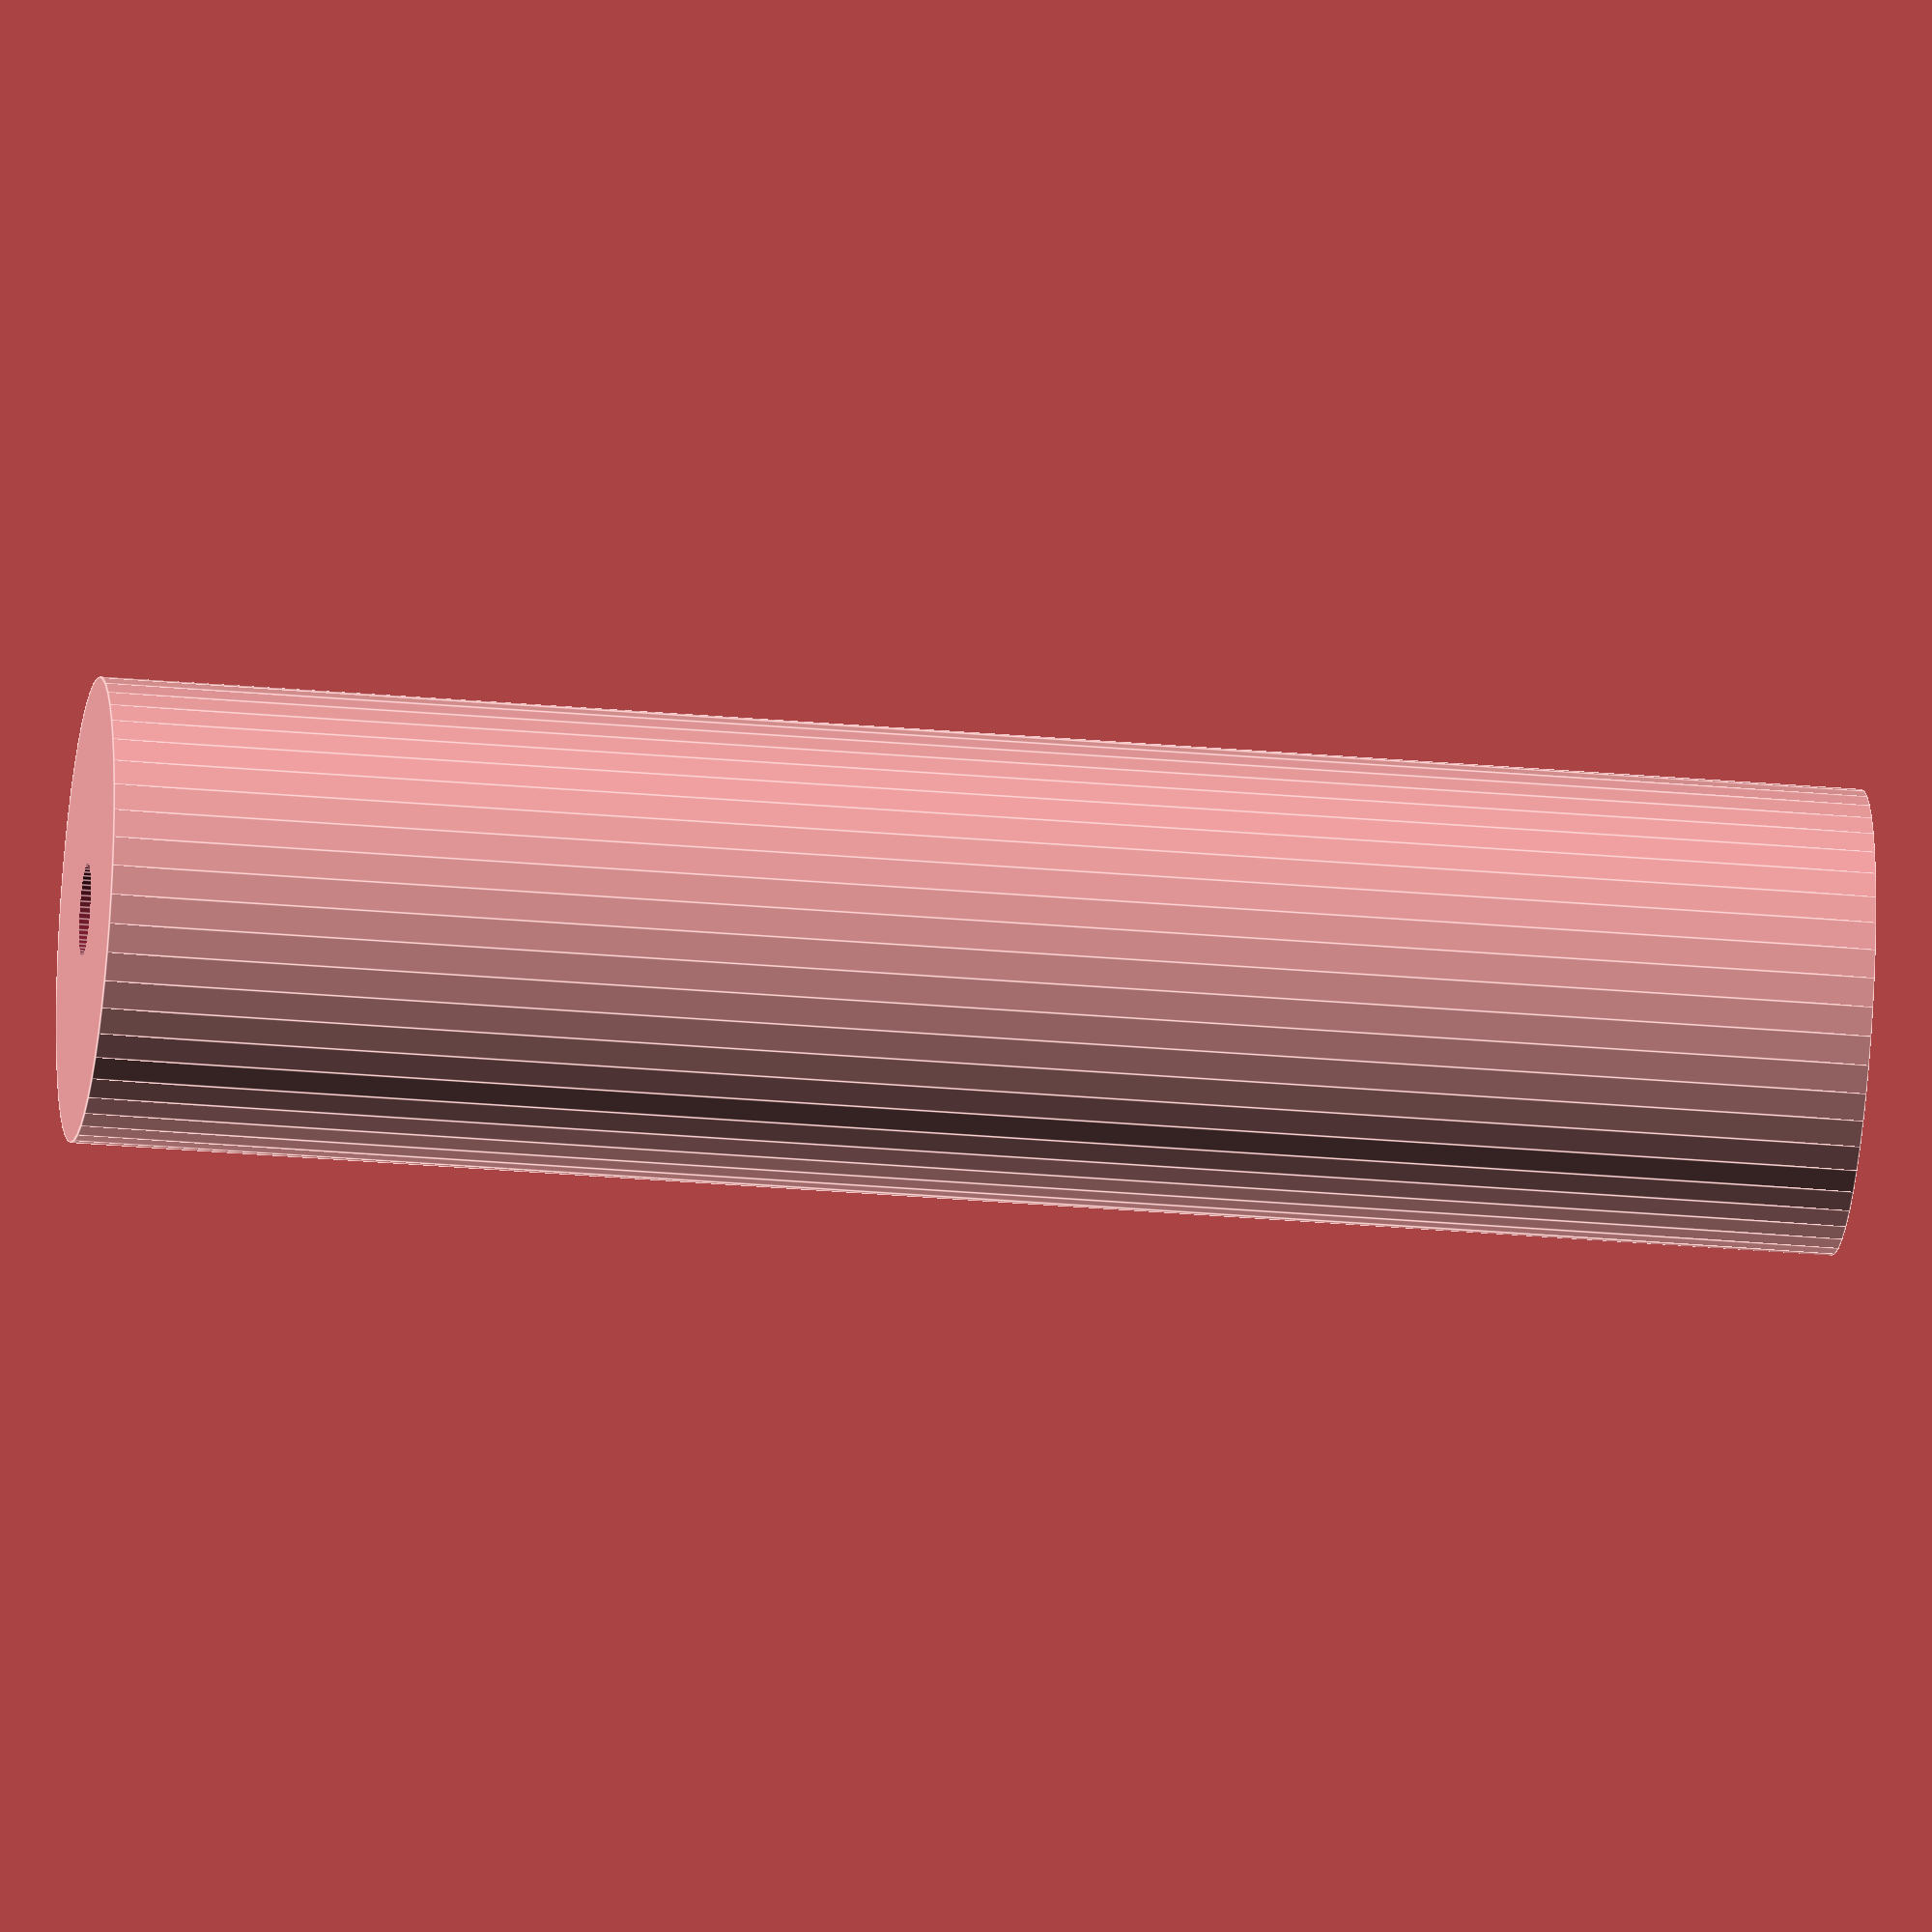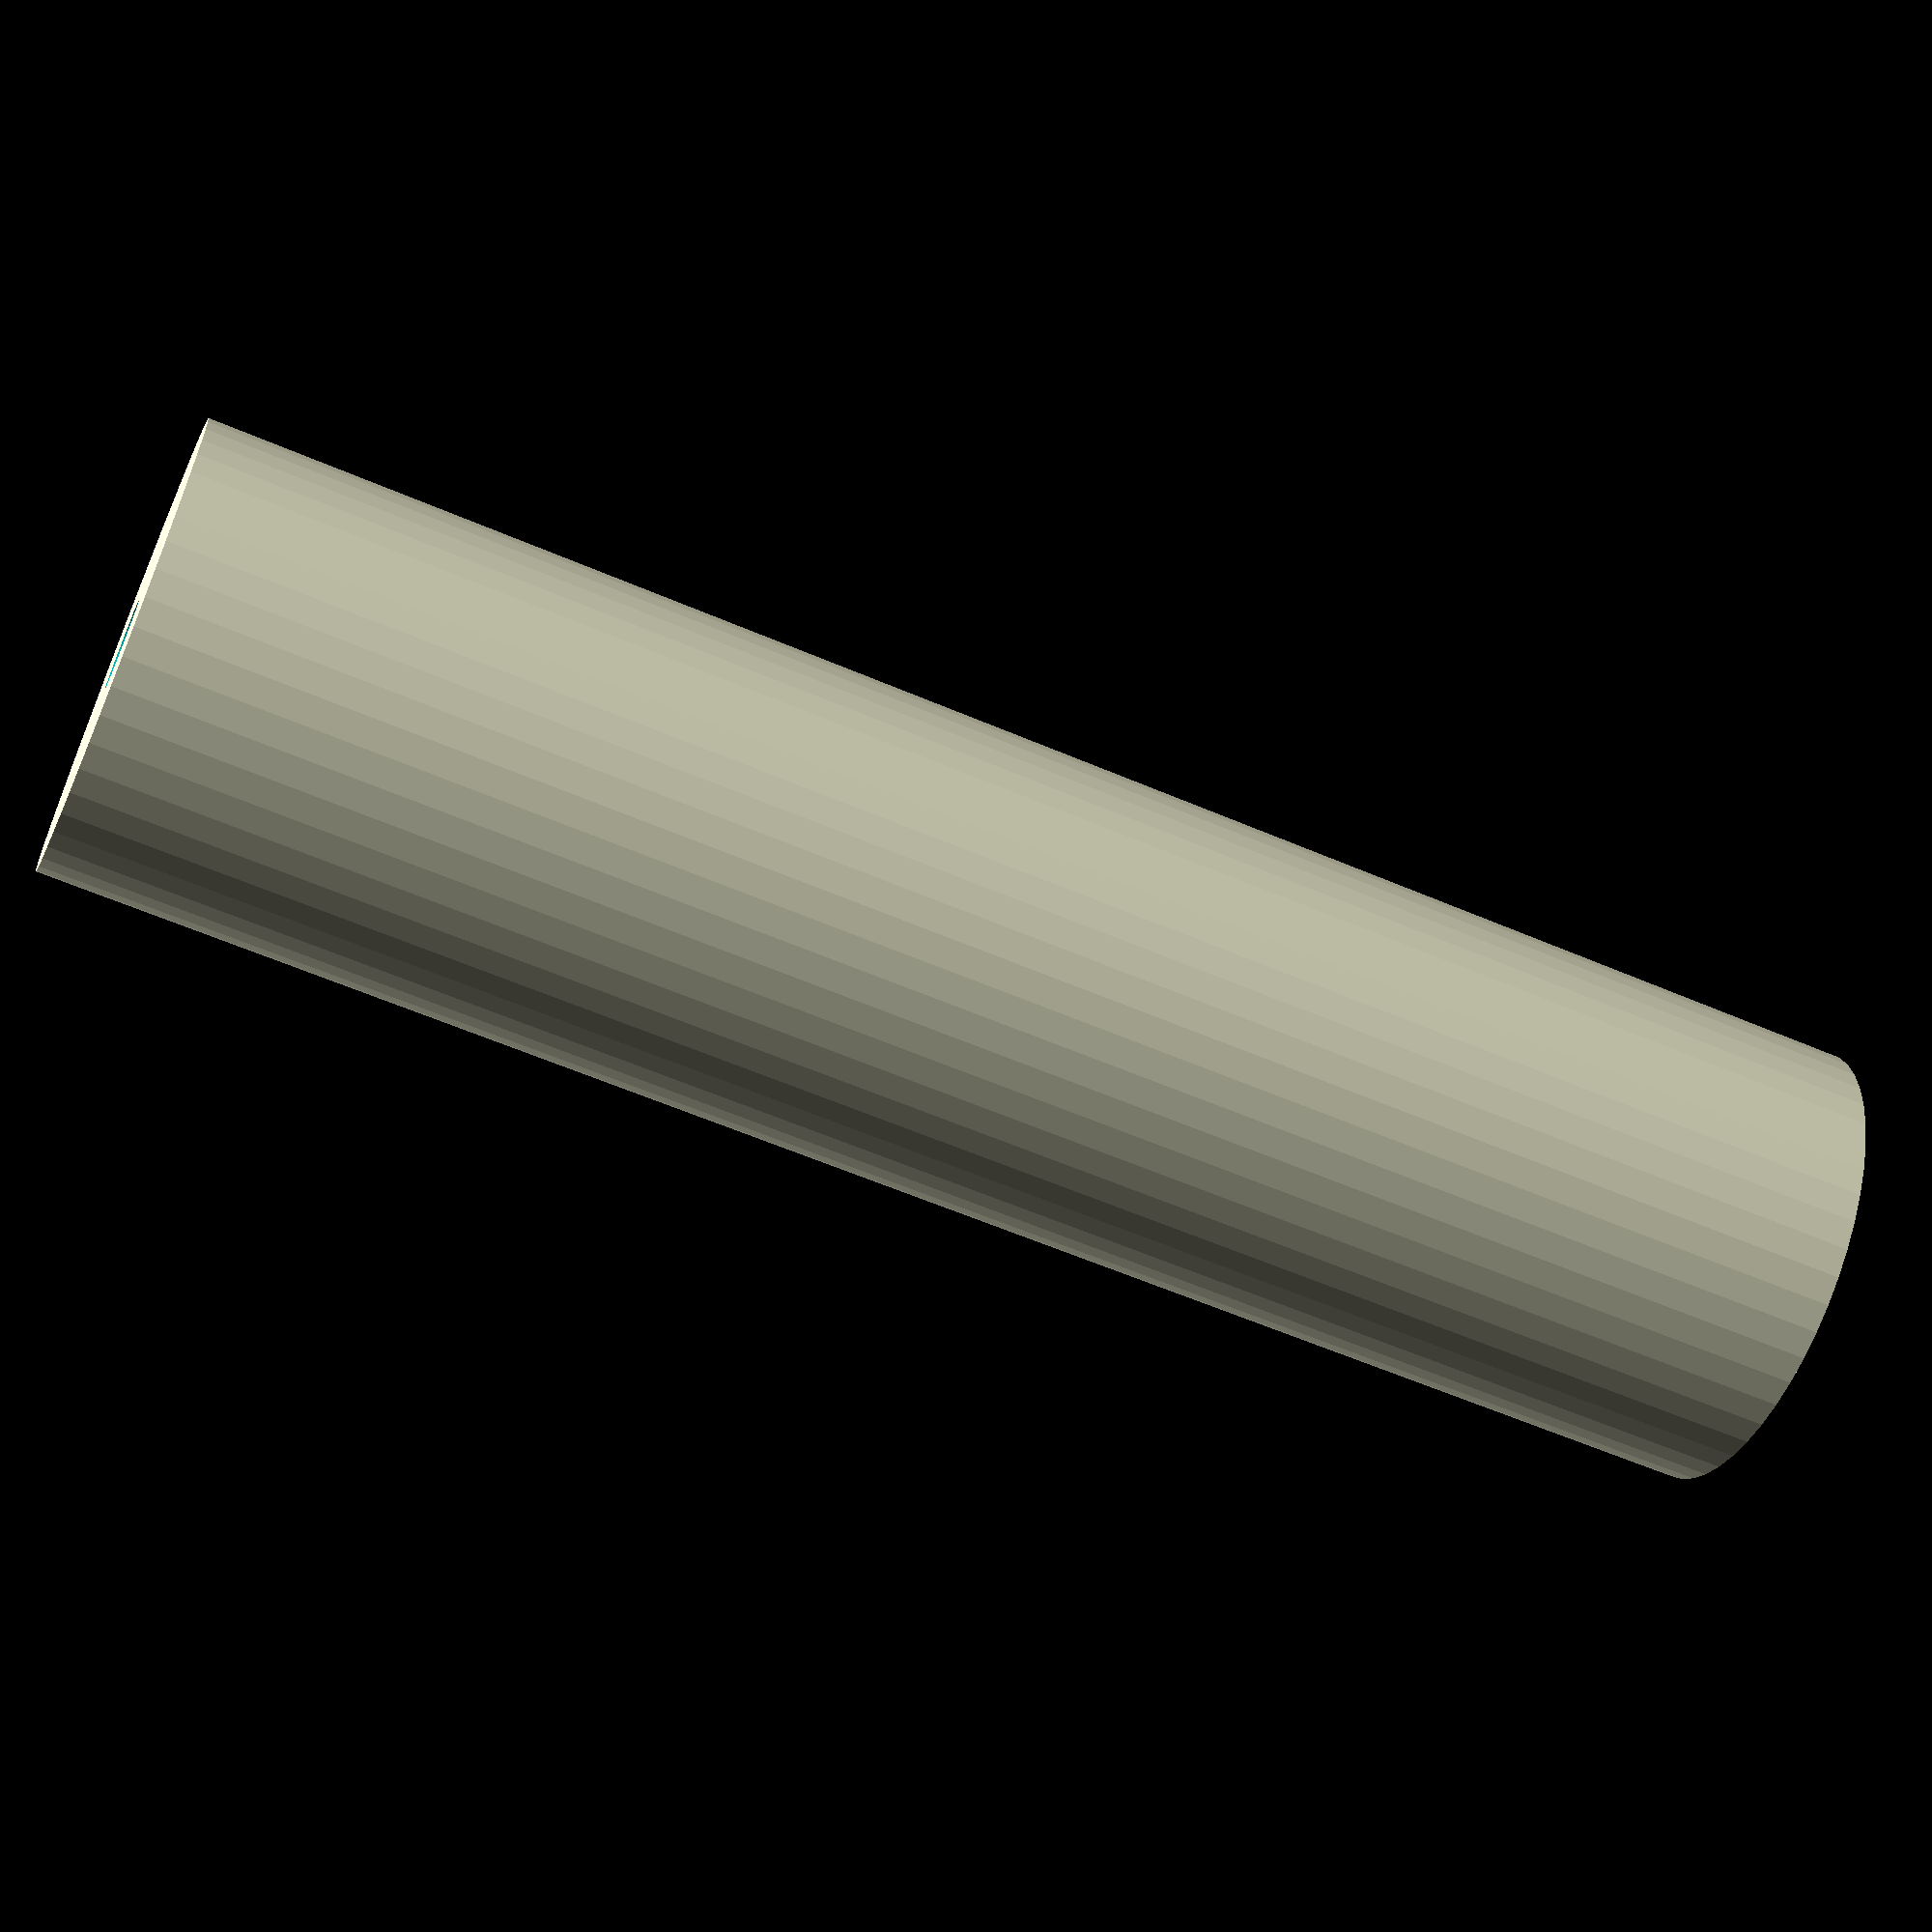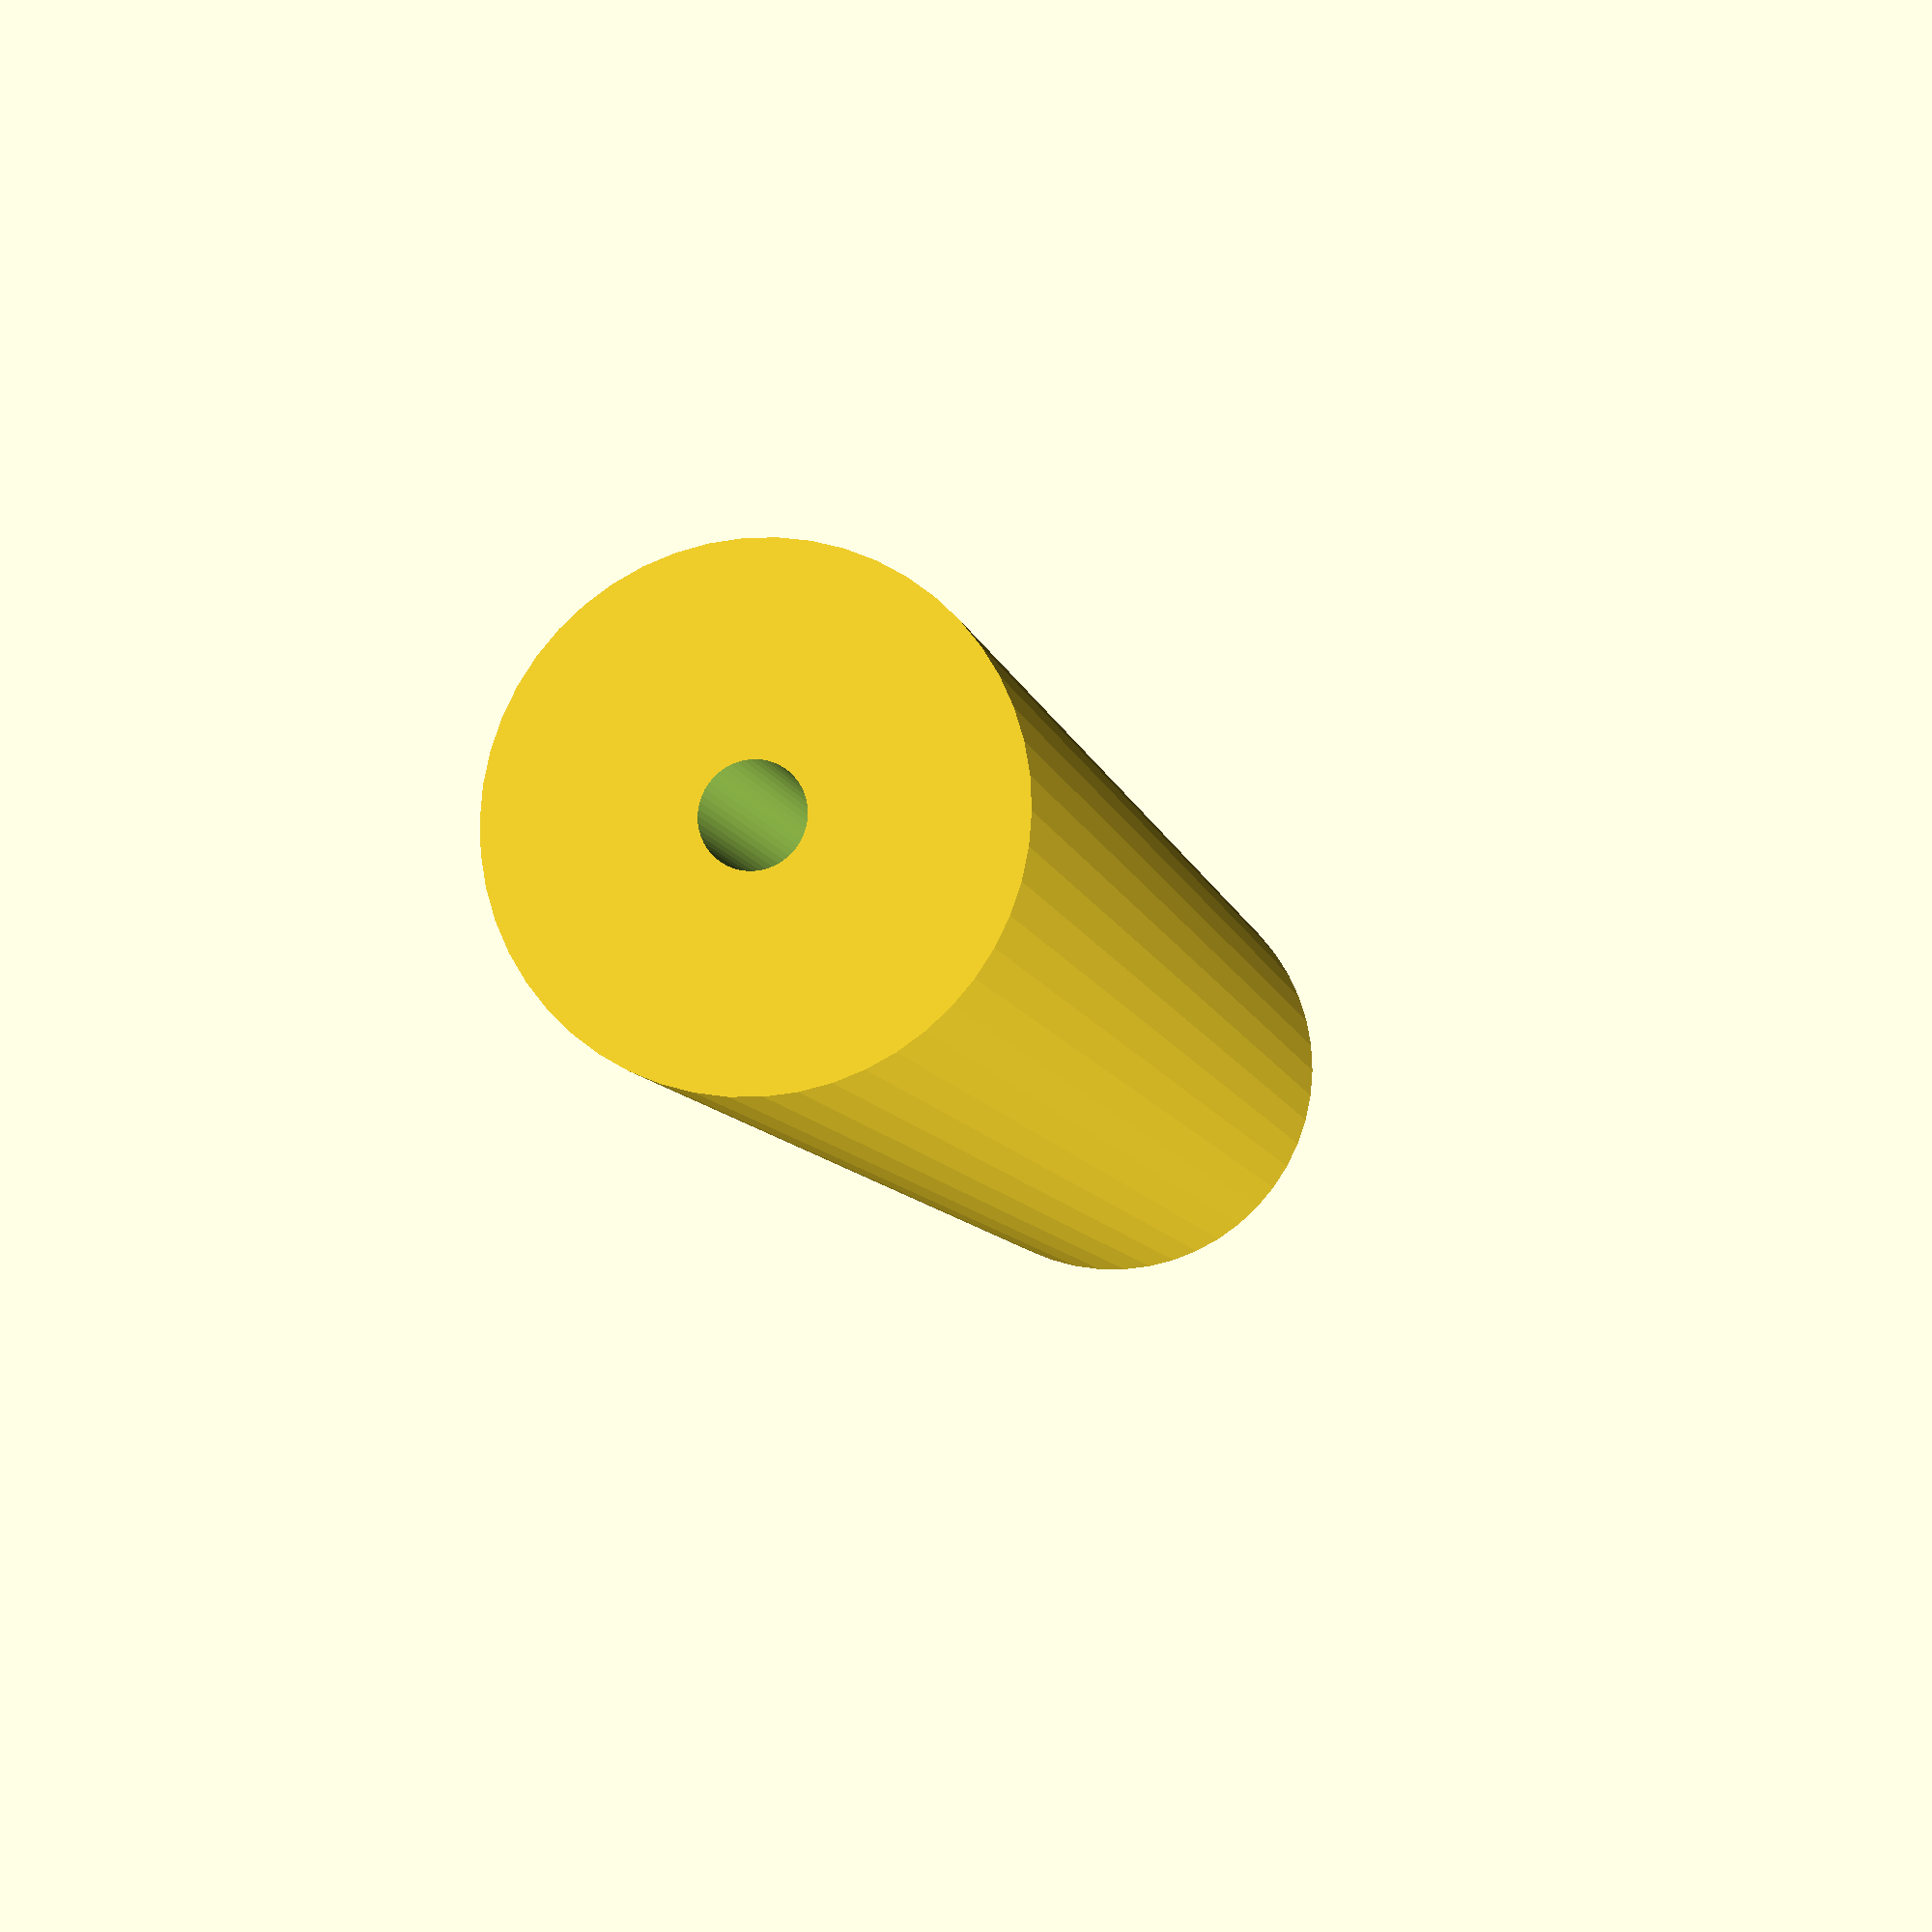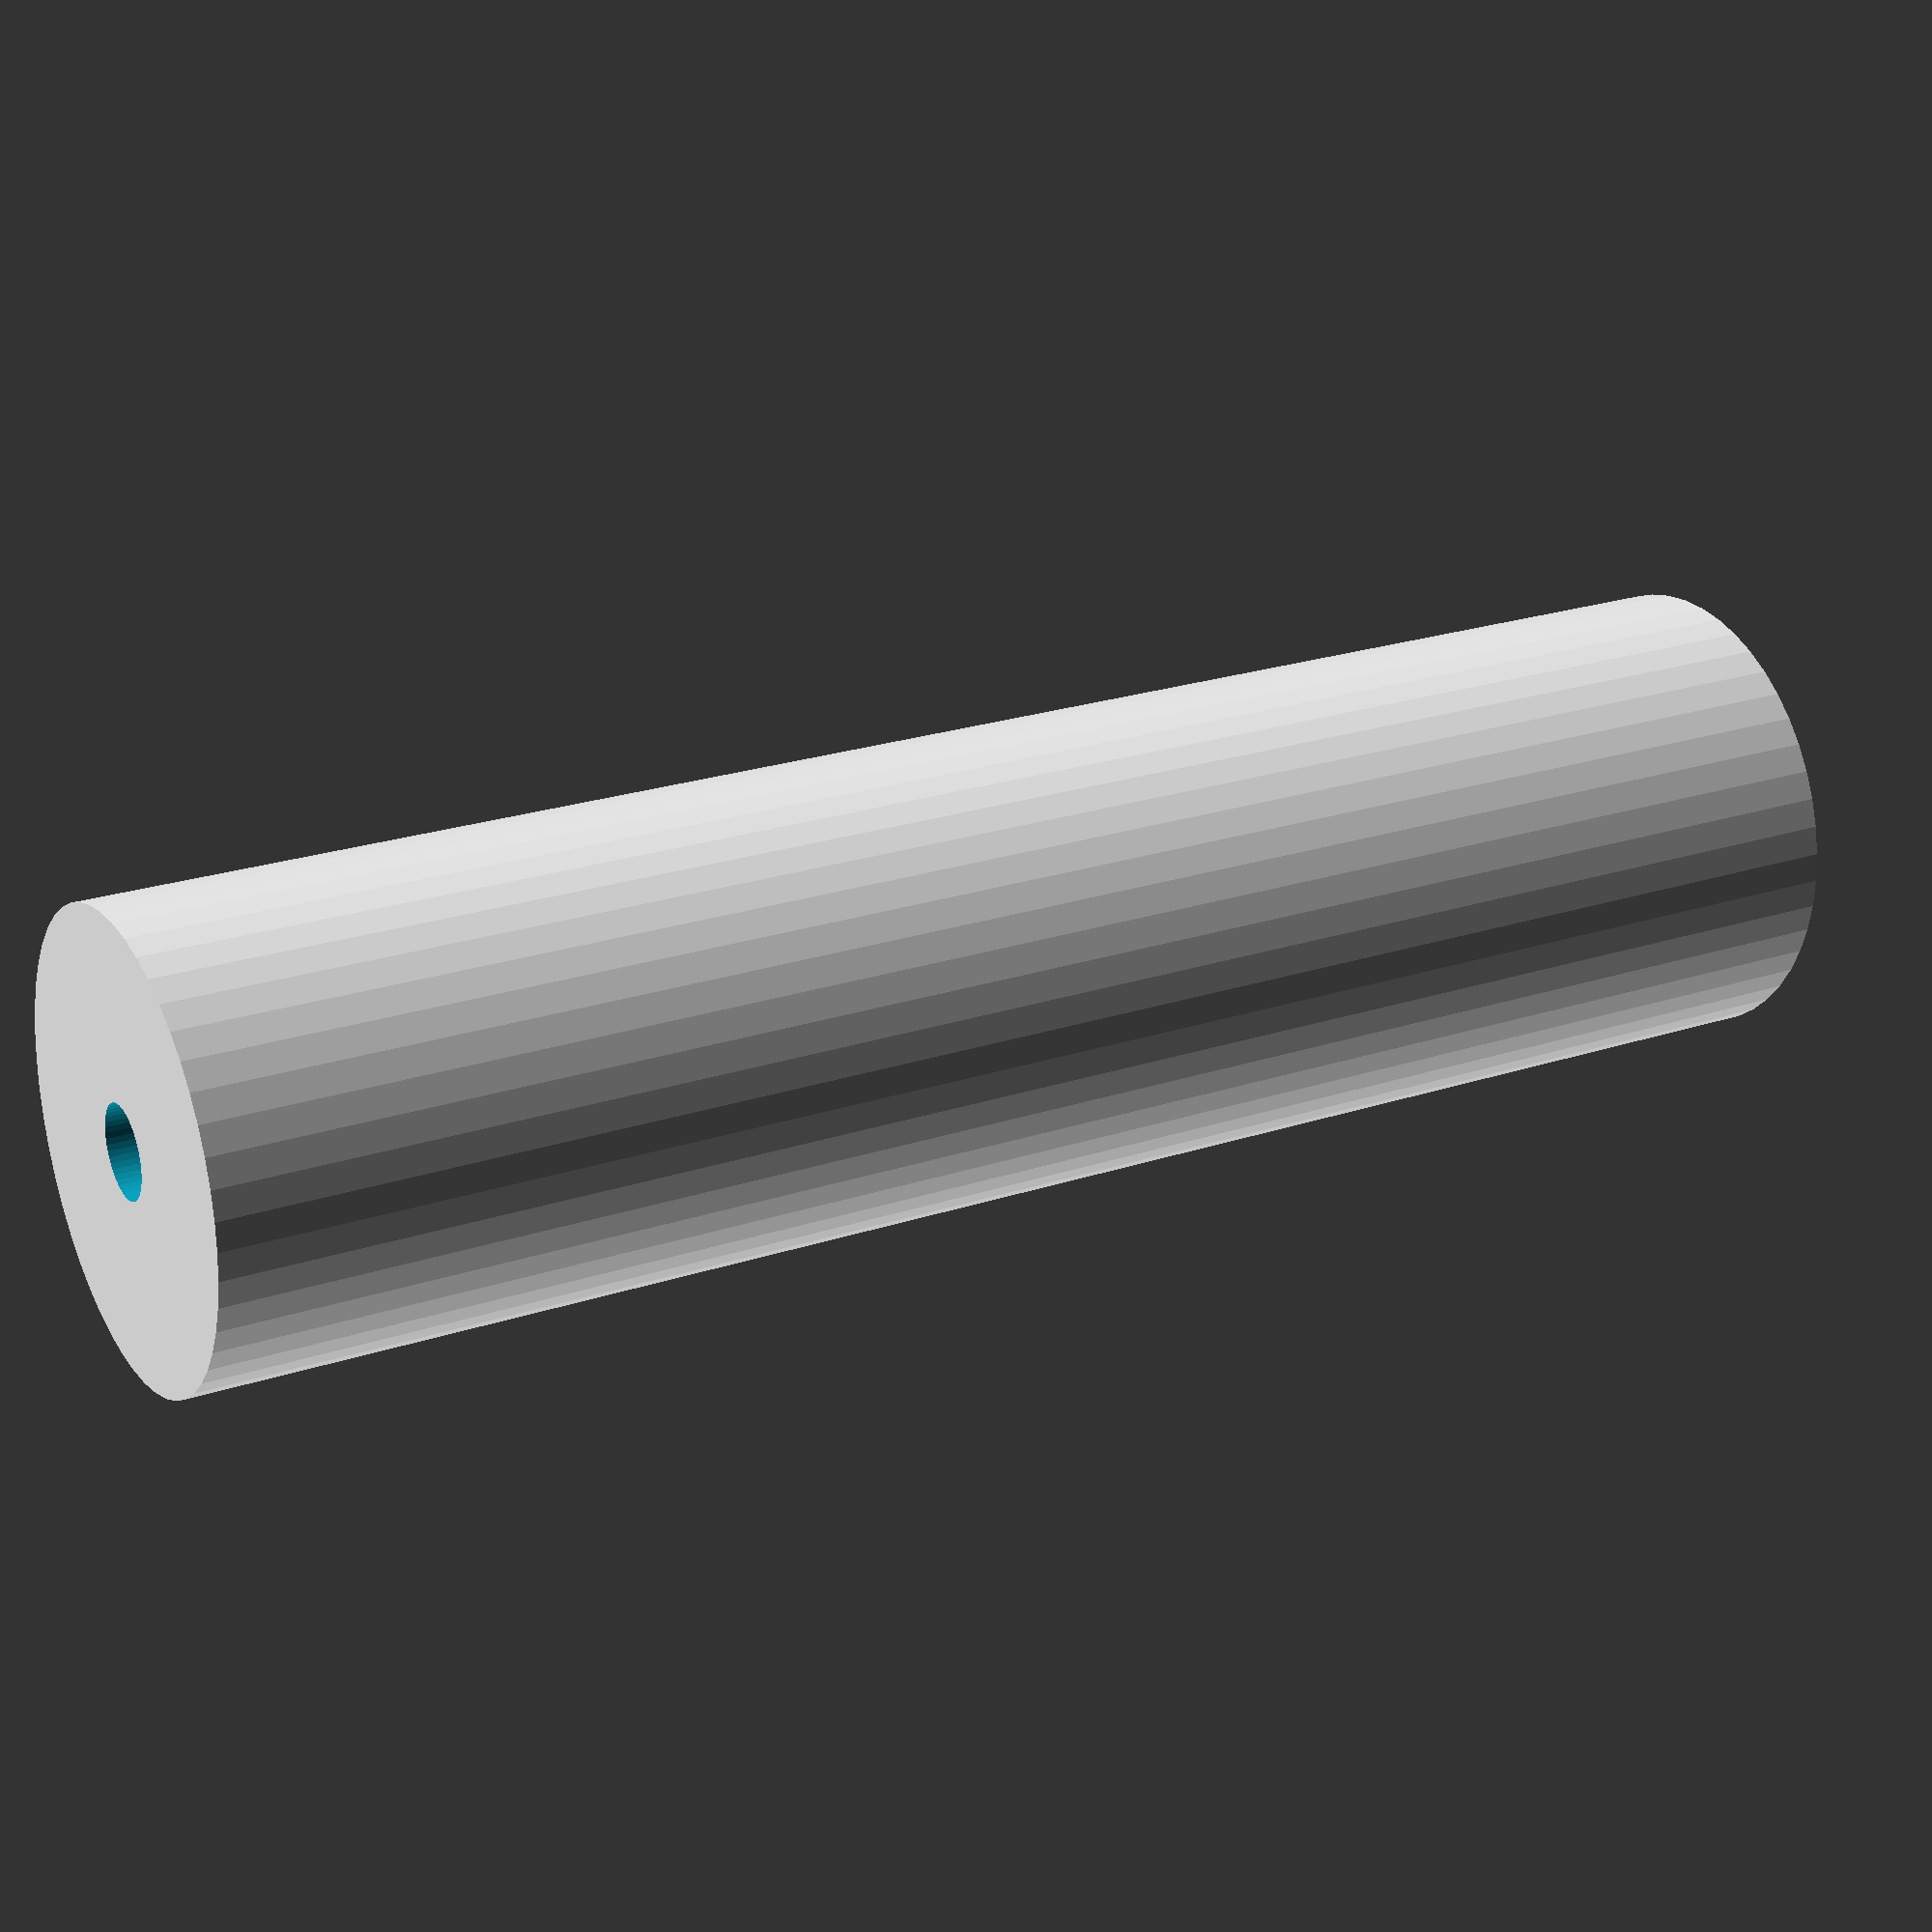
<openscad>
$fn = 50;


difference() {
	union() {
		translate(v = [0, 0, -47.5000000000]) {
			cylinder(h = 95, r = 12.5000000000);
		}
	}
	union() {
		translate(v = [0, 0, -100.0000000000]) {
			cylinder(h = 200, r = 2.5000000000);
		}
	}
}
</openscad>
<views>
elev=30.4 azim=278.4 roll=82.8 proj=o view=edges
elev=240.2 azim=64.8 roll=113.7 proj=p view=wireframe
elev=188.2 azim=34.9 roll=348.6 proj=p view=wireframe
elev=157.0 azim=180.6 roll=119.5 proj=p view=wireframe
</views>
